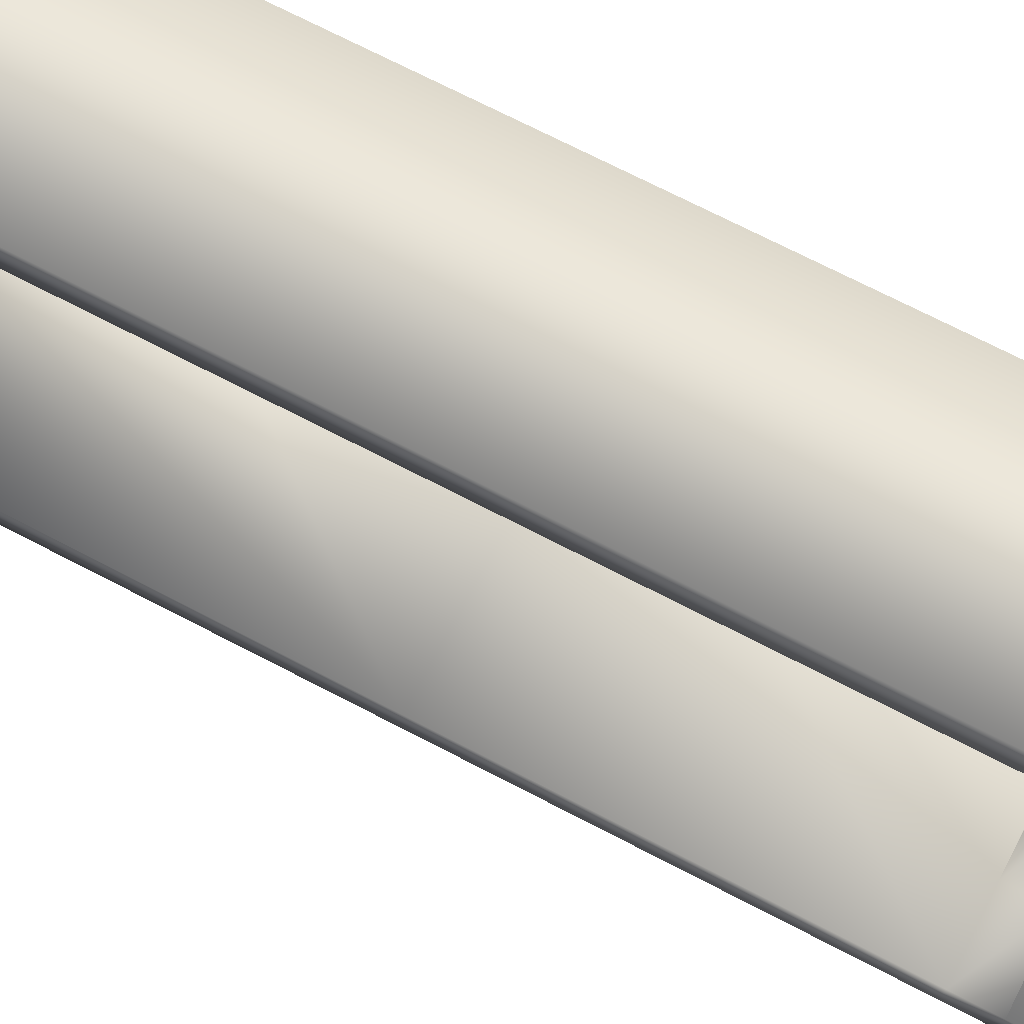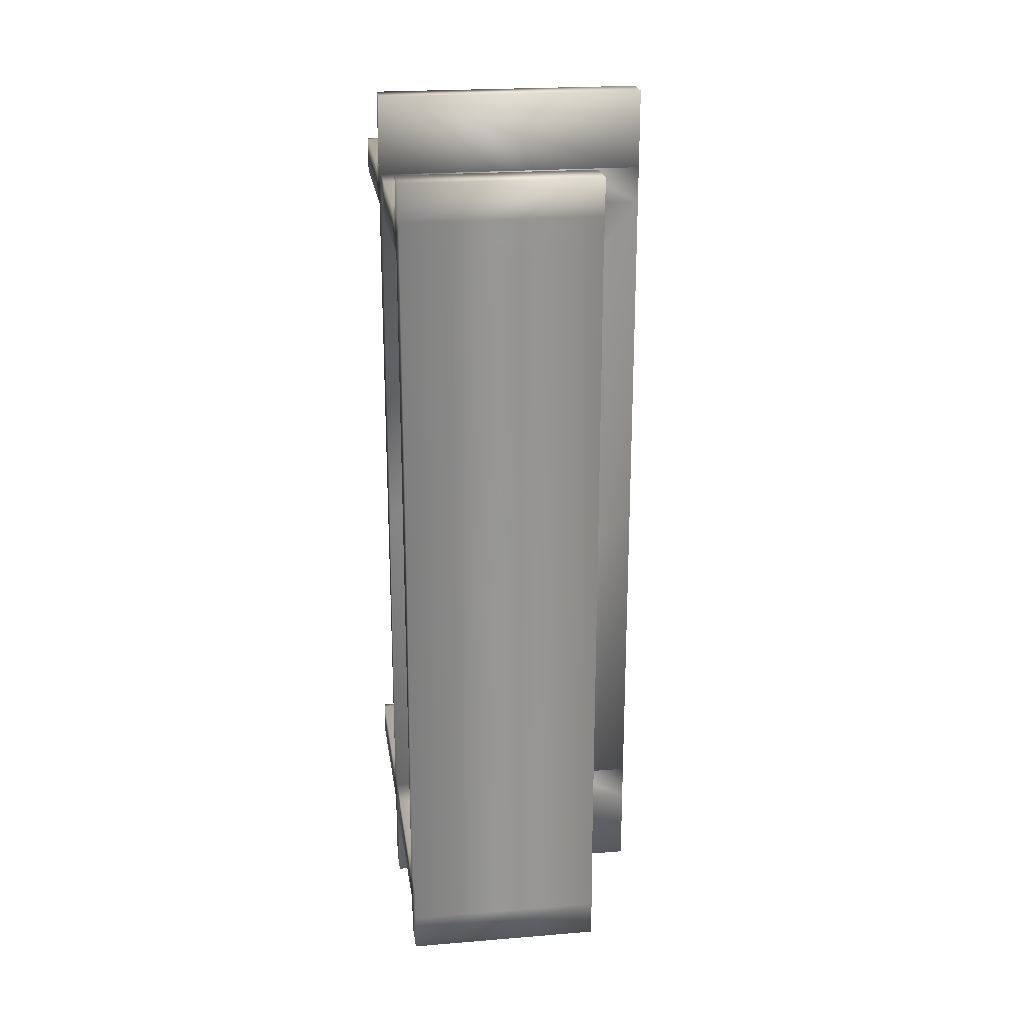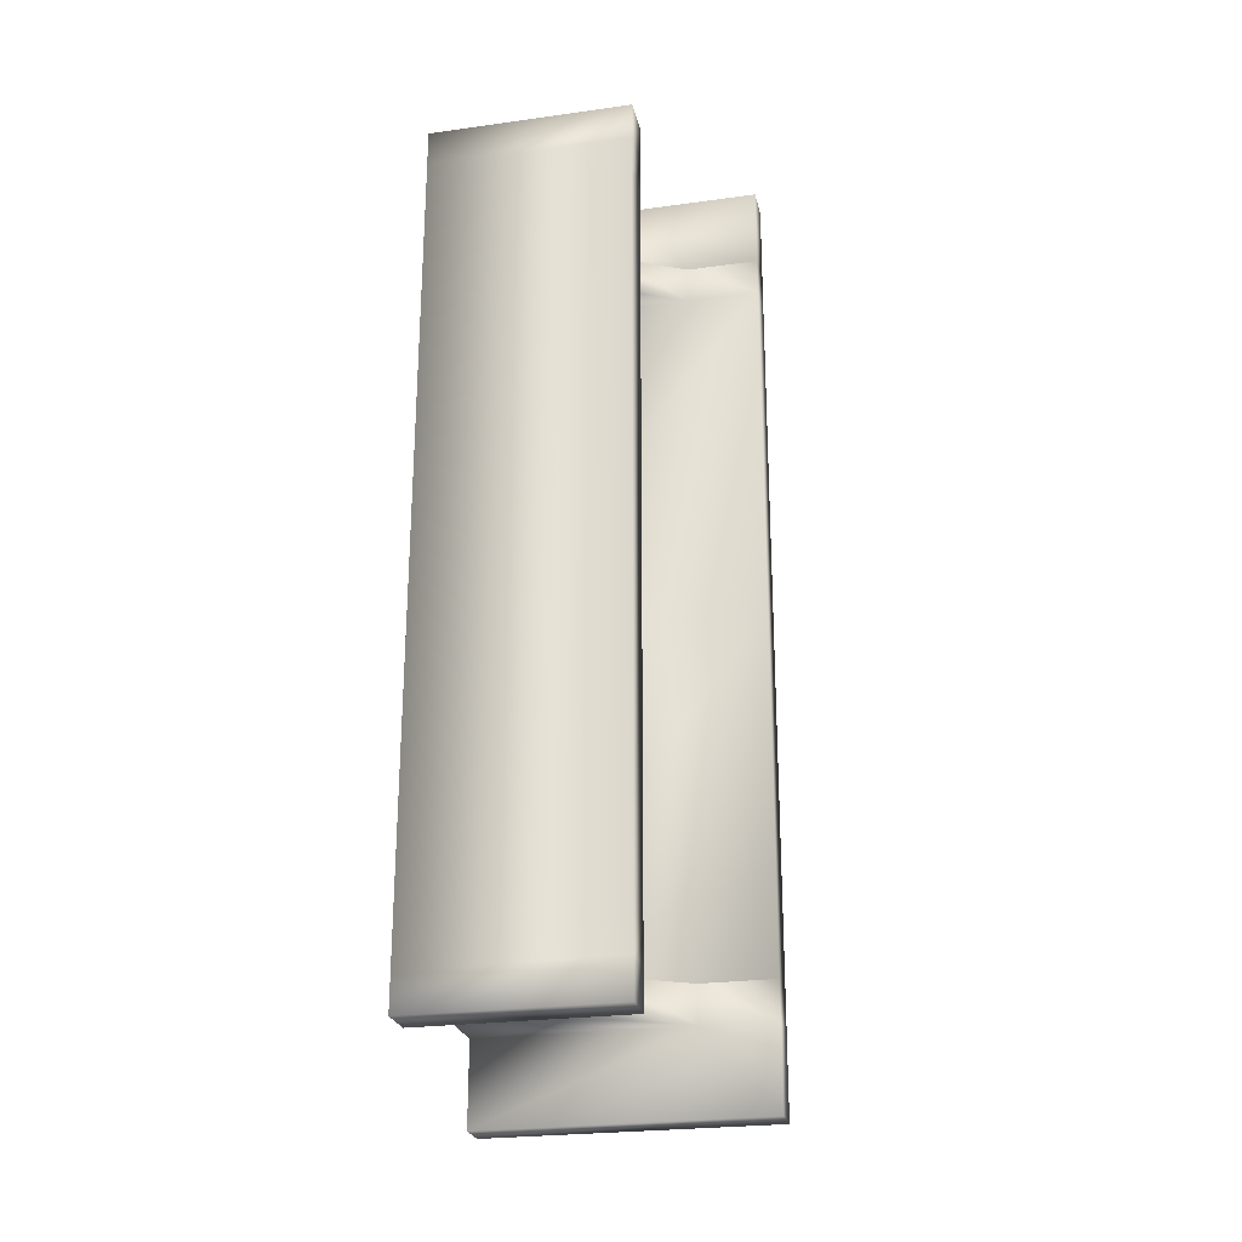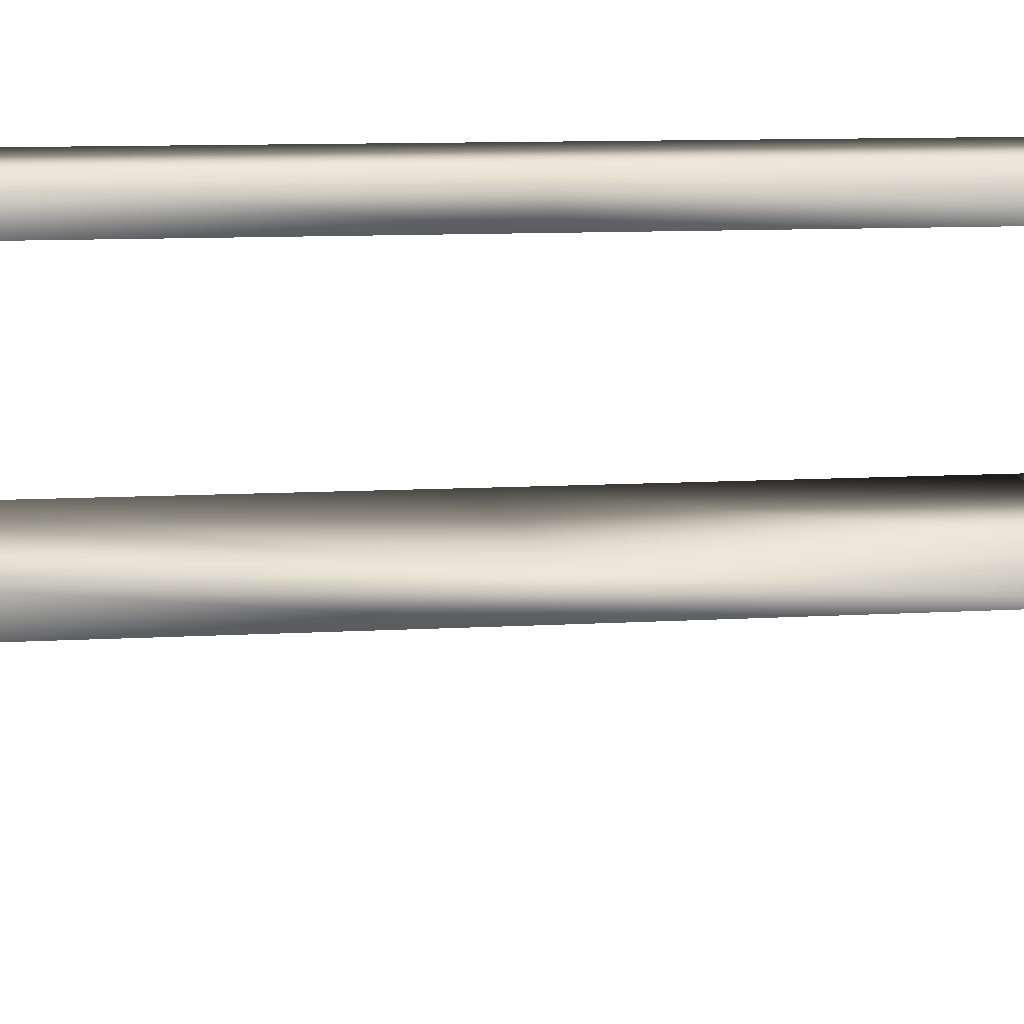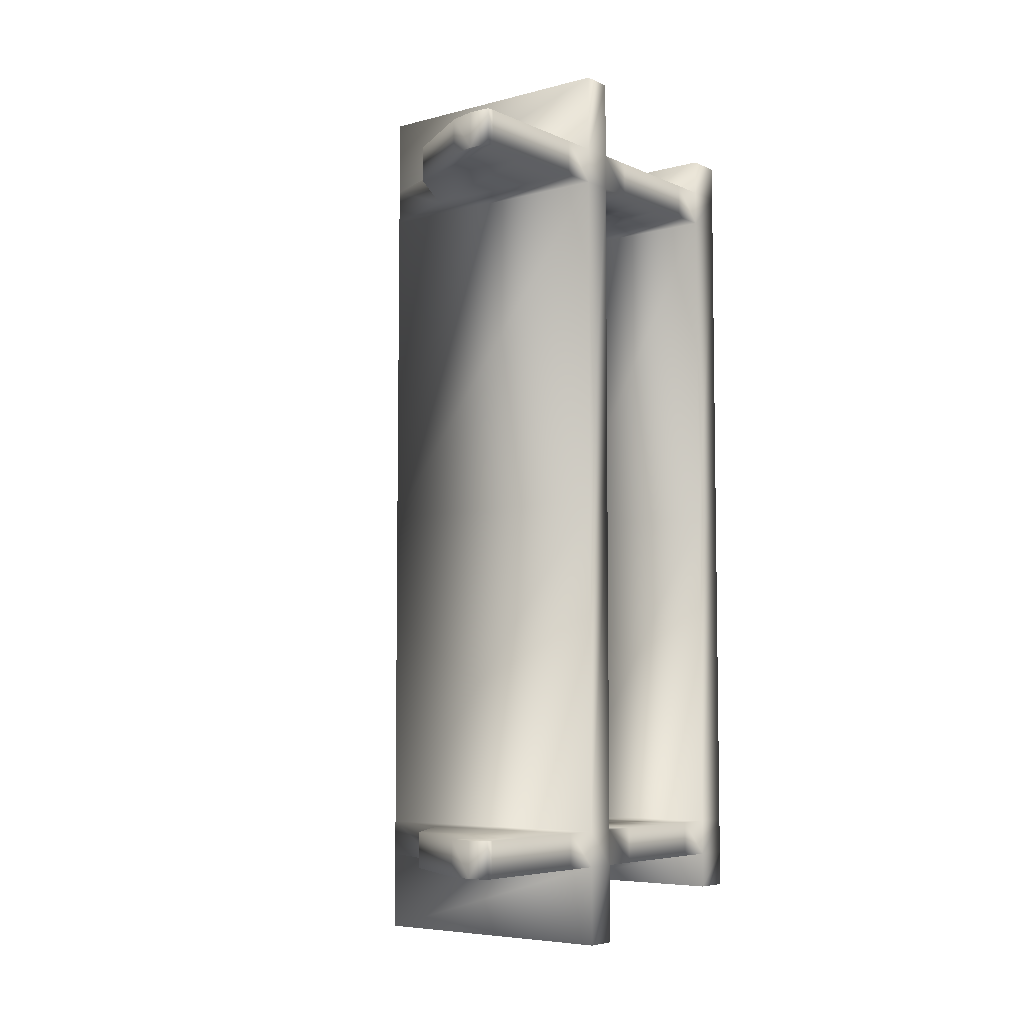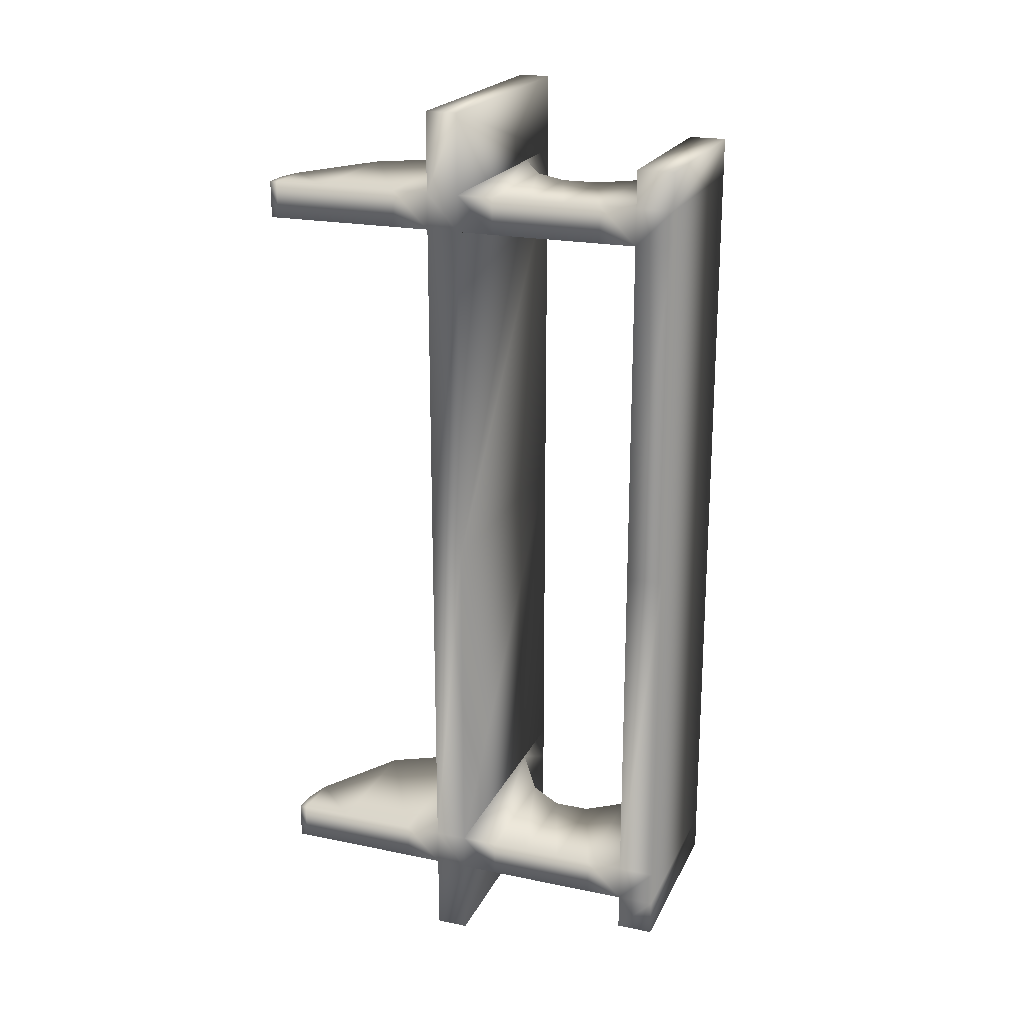
<metadata>
{"format":"obj","ext":"obj","renderer":"f3d","projection":"perspective","resolution":1024,"background":"white","views":[{"elev":71.2,"azim":-62.5,"up":"+Y"},{"elev":22.2,"azim":171.9,"up":"+Z"},{"elev":-25.0,"azim":-167.3,"up":"+Z"},{"elev":9.7,"azim":80.9,"up":"+Y"},{"elev":-6.0,"azim":38.1,"up":"+Z"},{"elev":21.3,"azim":110.1,"up":"+Z"}]}
</metadata>
<code>
v 12.76 0.05976 56.54
v 12.76 4.025 56.54
v 12.76 0.000787 -0.3526
v 12.76 3.965 -0.3526
v -20.78 0.05976 56.54
v -20.78 0.000789 -0.3526
v -20.78 3.965 -0.3526
v -20.78 4.025 56.54
v 12.74 -21.19 42.21
v 12.76 31.03 -0.3508
v -20.78 3.994 42.21
v 9.876 -21.19 42.27
v 12.74 -21.19 46.72
v 12.76 31.03 51.22
v -20.78 3.994 46.72
v 9.876 -21.19 46.78
v -20.78 0.03027 46.72
v -20.78 0.03027 42.21
v 12.76 0.03027 42.21
v 12.76 0.03027 46.72
v -9.407 -4.476 46.78
v -9.407 -4.476 42.27
v 12.76 -4.476 42.21
v 12.76 -4.476 46.72
v -4.302 -13.91 46.78
v -4.302 -13.91 42.27
v 12.76 -13.98 42.21
v 12.76 -13.98 46.72
v 6.461 -20.32 46.78
v 6.461 -20.32 42.27
v 12.78 -20.32 42.21
v 12.78 -20.32 46.72
v -11.09 31.03 -0.3526
v -11.15 31.03 51.22
v -12.13 3.994 46.72
v 12.76 3.994 46.72
v 12.76 3.994 42.21
v -12.06 3.994 42.21
v -3.93 8.5 46.72
v 12.76 8.5 46.72
v 12.76 8.5 42.21
v -3.863 8.5 42.21
v -0.6591 13.01 46.72
v 12.76 13.01 46.72
v 12.76 13.01 42.21
v -0.592 13.01 42.21
v -0.6591 17.51 46.72
v 12.76 17.51 46.72
v 12.76 17.51 42.21
v -0.592 17.51 42.21
v -3.93 22.02 46.72
v 12.76 22.02 46.72
v 12.76 22.02 42.21
v -3.863 22.02 42.21
v -11.15 26.52 51.22
v 12.76 26.52 51.22
v 12.76 26.52 -0.3508
v -11.09 26.52 -0.3526
v -11.15 26.52 46.72
v 12.76 26.52 46.72
v 12.76 31.03 46.72
v -11.15 31.03 46.72
v -11.09 31.03 42.21
v 12.76 31.03 42.21
v 12.76 26.52 42.21
v -11.09 26.52 42.21
v 12.76 0.05975 -57.24
v 12.76 4.025 -57.24
v -20.78 0.05975 -57.24
v -20.78 4.025 -57.24
v 12.74 -21.19 -42.92
v -20.78 3.994 -42.92
v 9.876 -21.19 -42.98
v 12.74 -21.19 -47.42
v 12.76 31.03 -51.93
v -20.78 3.994 -47.42
v 9.876 -21.19 -47.48
v -20.78 0.03027 -47.42
v -20.78 0.03027 -42.92
v 12.76 0.03027 -42.92
v 12.76 0.03027 -47.42
v -9.407 -4.476 -47.48
v -9.407 -4.476 -42.98
v 12.76 -4.476 -42.92
v 12.76 -4.476 -47.42
v -4.302 -13.91 -47.48
v -4.302 -13.91 -42.98
v 12.76 -13.98 -42.92
v 12.76 -13.98 -47.42
v 6.461 -20.32 -47.48
v 6.461 -20.32 -42.98
v 12.78 -20.32 -42.92
v 12.78 -20.32 -47.42
v -11.15 31.03 -51.93
v -12.13 3.994 -47.42
v 12.76 3.994 -47.42
v 12.76 3.994 -42.92
v -12.06 3.994 -42.92
v -3.93 8.5 -47.42
v 12.76 8.5 -47.42
v 12.76 8.5 -42.92
v -3.863 8.5 -42.92
v -0.6591 13.01 -47.42
v 12.76 13.01 -47.42
v 12.76 13.01 -42.92
v -0.592 13.01 -42.92
v -0.6591 17.51 -47.42
v 12.76 17.51 -47.42
v 12.76 17.51 -42.92
v -0.592 17.51 -42.92
v -3.93 22.02 -47.42
v 12.76 22.02 -47.42
v 12.76 22.02 -42.92
v -3.863 22.02 -42.92
v -11.15 26.52 -51.93
v 12.76 26.52 -51.93
v -11.15 26.52 -47.42
v 12.76 26.52 -47.42
v 12.76 31.03 -47.42
v -11.15 31.03 -47.42
v -11.09 31.03 -42.92
v 12.76 31.03 -42.92
v 12.76 26.52 -42.92
v -11.09 26.52 -42.92
g
f 2 20 36
f 2 1 20
f 16 32 29
f 16 13 32
f 56 34 55
f 56 14 34
f 5 15 17
f 5 8 15
f 2 5 1
f 2 8 5
f 3 37 19
f 3 4 37
f 7 18 11
f 7 6 18
f 9 30 31
f 9 12 30
f 13 31 32
f 13 9 31
f 34 61 62
f 34 14 61
f 12 29 30
f 12 16 29
f 12 13 16
f 12 9 13
f 18 15 11
f 18 17 15
f 6 19 18
f 6 3 19
f 14 60 61
f 14 56 60
f 1 17 20
f 1 5 17
f 17 22 21
f 17 18 22
f 18 23 22
f 18 19 23
f 19 24 23
f 19 20 24
f 20 21 24
f 20 17 21
f 21 26 25
f 21 22 26
f 22 27 26
f 22 23 27
f 23 28 27
f 23 24 28
f 24 25 28
f 24 21 25
f 25 30 29
f 25 26 30
f 26 31 30
f 26 27 31
f 27 32 31
f 27 28 32
f 28 29 32
f 28 25 29
f 55 62 59
f 55 34 62
f 15 36 35
f 15 2 36
f 15 8 2
f 20 37 36
f 20 19 37
f 4 38 37
f 4 11 38
f 4 7 11
f 11 35 38
f 11 15 35
f 35 40 39
f 35 36 40
f 36 41 40
f 36 37 41
f 37 42 41
f 37 38 42
f 38 39 42
f 38 35 39
f 39 44 43
f 39 40 44
f 40 45 44
f 40 41 45
f 41 46 45
f 41 42 46
f 42 43 46
f 42 39 43
f 43 48 47
f 43 44 48
f 44 49 48
f 44 45 49
f 45 50 49
f 45 46 50
f 46 47 50
f 46 43 47
f 47 52 51
f 47 48 52
f 48 53 52
f 48 49 53
f 49 54 53
f 49 50 54
f 50 51 54
f 50 47 51
f 56 59 60
f 56 55 59
f 52 65 60
f 52 53 65
f 58 65 66
f 58 57 65
f 66 51 59
f 66 54 51
f 51 60 59
f 51 52 60
f 57 64 65
f 57 10 64
f 10 63 64
f 10 33 63
f 33 66 63
f 33 58 66
f 62 64 63
f 62 61 64
f 61 65 64
f 61 60 65
f 53 66 65
f 53 54 66
f 59 63 66
f 59 62 63
f 96 67 68
f 96 81 67
f 90 74 77
f 90 93 74
f 115 75 116
f 115 94 75
f 78 70 69
f 78 76 70
f 67 70 68
f 67 69 70
f 80 4 3
f 80 97 4
f 72 6 7
f 72 79 6
f 92 73 71
f 92 91 73
f 93 71 74
f 93 92 71
f 120 75 94
f 120 119 75
f 91 77 73
f 91 90 77
f 77 71 73
f 77 74 71
f 72 78 79
f 72 76 78
f 79 3 6
f 79 80 3
f 119 116 75
f 119 118 116
f 81 69 67
f 81 78 69
f 82 79 78
f 82 83 79
f 83 80 79
f 83 84 80
f 84 81 80
f 84 85 81
f 85 78 81
f 85 82 78
f 86 83 82
f 86 87 83
f 87 84 83
f 87 88 84
f 88 85 84
f 88 89 85
f 89 82 85
f 89 86 82
f 90 87 86
f 90 91 87
f 91 88 87
f 91 92 88
f 92 89 88
f 92 93 89
f 93 86 89
f 93 90 86
f 117 94 115
f 117 120 94
f 95 70 76
f 95 68 70
f 95 96 68
f 96 80 81
f 96 97 80
f 97 7 4
f 97 72 7
f 97 98 72
f 98 76 72
f 98 95 76
f 99 96 95
f 99 100 96
f 100 97 96
f 100 101 97
f 101 98 97
f 101 102 98
f 102 95 98
f 102 99 95
f 103 100 99
f 103 104 100
f 104 101 100
f 104 105 101
f 105 102 101
f 105 106 102
f 106 99 102
f 106 103 99
f 107 104 103
f 107 108 104
f 108 105 104
f 108 109 105
f 109 106 105
f 109 110 106
f 110 103 106
f 110 107 103
f 111 108 107
f 111 112 108
f 112 109 108
f 112 113 109
f 113 110 109
f 113 114 110
f 114 107 110
f 114 111 107
f 118 115 116
f 118 117 115
f 118 113 112
f 118 123 113
f 124 57 58
f 124 123 57
f 117 114 124
f 117 111 114
f 117 112 111
f 117 118 112
f 123 10 57
f 123 122 10
f 122 33 10
f 122 121 33
f 121 58 33
f 121 124 58
f 121 119 120
f 121 122 119
f 122 118 119
f 122 123 118
f 123 114 113
f 123 124 114
f 124 120 117
f 124 121 120

</code>
